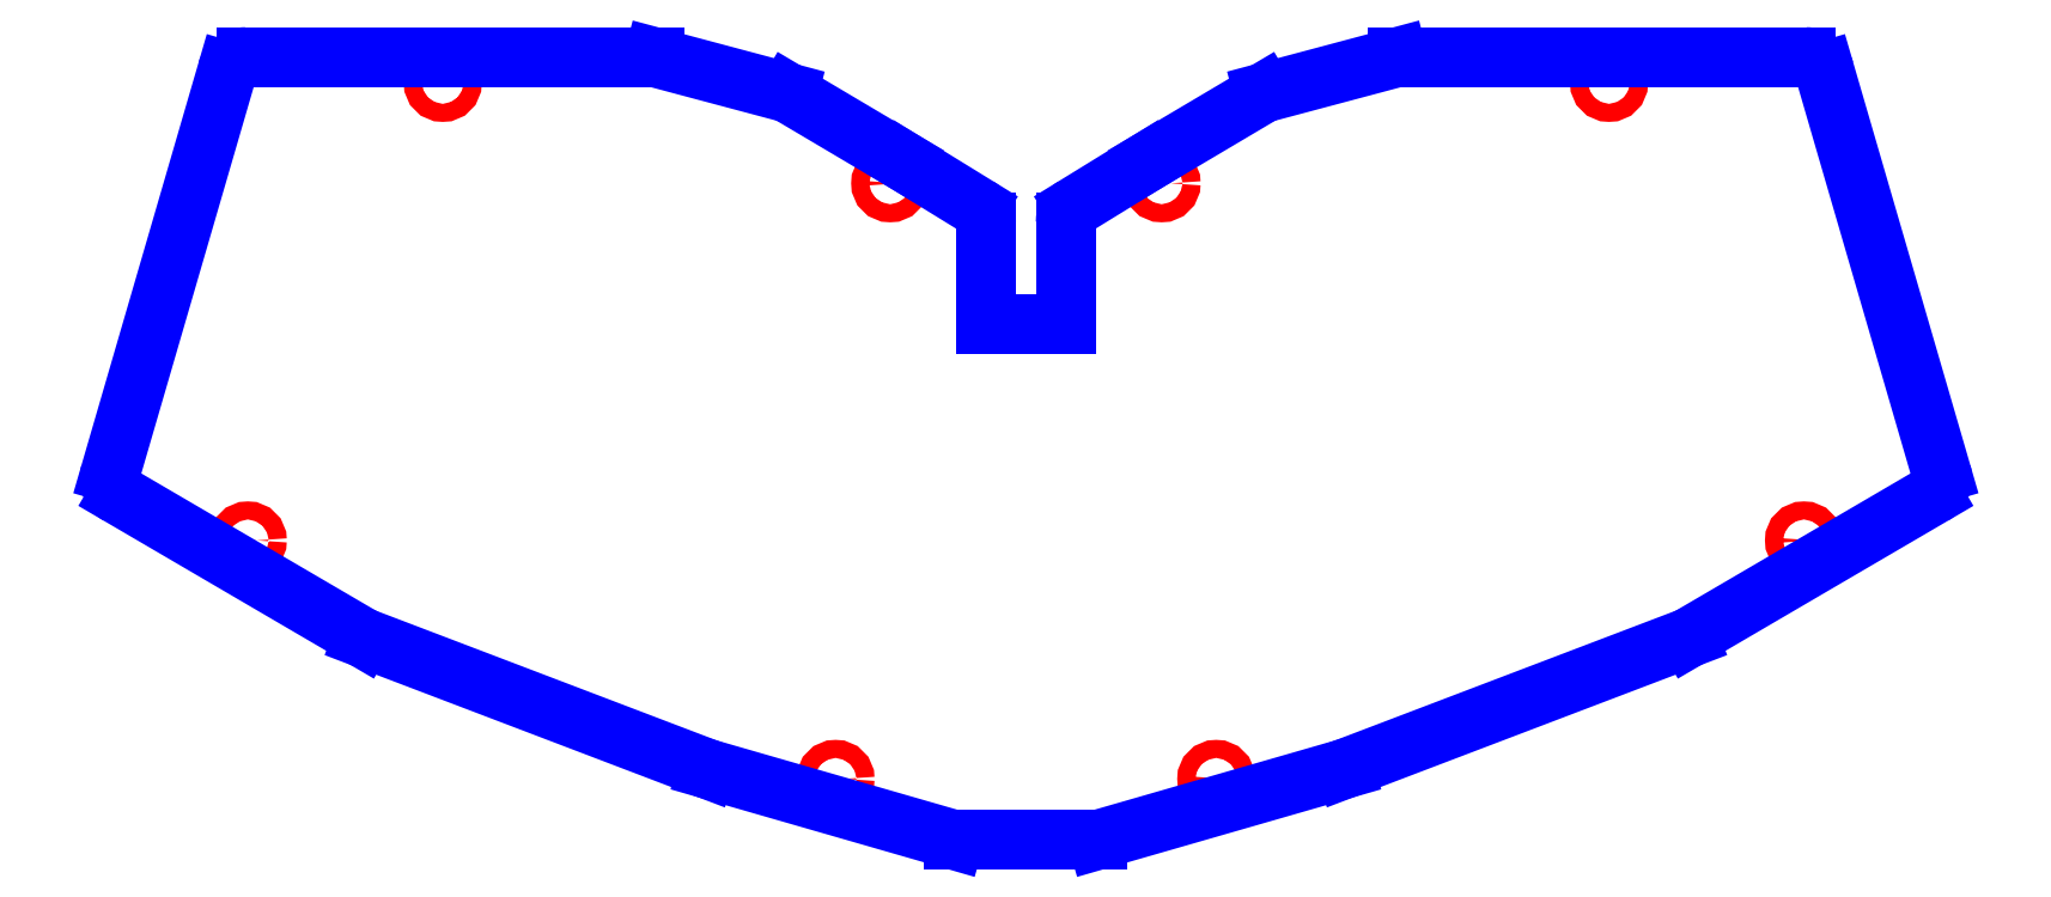
<metadata>
{"format":"dxf","ext":"dxf","renderer":"ezdxf+matplotlib","layout":"modelspace","background":"white","min_lineweight":24,"dpi":150}
</metadata>
<code>
0
SECTION
2
ENTITIES
0
CIRCLE
8
CUTOUTS
10
-122.6
20
-14.49
30
0
40
1.425
210
0
220
0
230
1
0
CIRCLE
8
CUTOUTS
10
91.92
20
57.66
30
0
40
1.425
210
0
220
0
230
1
0
CIRCLE
8
CUTOUTS
10
-91.92
20
57.66
30
0
40
1.425
210
0
220
0
230
1
0
CIRCLE
8
CUTOUTS
10
122.6
20
-14.49
30
0
40
1.425
210
0
220
0
230
1
0
CIRCLE
8
CUTOUTS
10
-30
20
-52.1
30
0
40
1.425
210
0
220
0
230
1
0
CIRCLE
8
CUTOUTS
10
21.4
20
41.82
30
0
40
1.425
210
0
220
0
230
1
0
CIRCLE
8
CUTOUTS
10
-21.4
20
41.82
30
0
40
1.425
210
0
220
0
230
1
0
CIRCLE
8
CUTOUTS
10
30
20
-52.1
30
0
40
1.425
210
0
220
0
230
1
0
LINE
8
PERIMETER
10
-50.18
20
-50.53
30
0
11
-11.3
21
-61.73
31
0
0
LINE
8
PERIMETER
10
-11.3
20
-61.73
30
0
11
11.3
21
-61.73
31
0
0
LINE
8
PERIMETER
10
11.3
20
-61.73
30
0
11
50.18
21
-50.53
31
0
0
LINE
8
PERIMETER
10
50.18
20
-50.53
30
0
11
104.5
21
-29.85
31
0
0
LINE
8
PERIMETER
10
104.5
20
-29.85
30
0
11
142.9
21
-7.358
31
0
0
ARC
8
PERIMETER
10
141.4
20
-4.703
30
0
40
3.075
210
-0
220
0
230
1
50
-59.68
51
16.21
0
LINE
8
PERIMETER
10
144.3
20
-3.845
30
0
11
125.9
21
59.52
31
0
0
ARC
8
PERIMETER
10
122.9
20
58.66
30
0
40
3.075
210
0
220
-0
230
1
50
16.21
51
90
0
LINE
8
PERIMETER
10
122.9
20
61.73
30
0
11
58.63
21
61.73
31
0
0
LINE
8
PERIMETER
10
58.63
20
61.73
30
0
11
37.48
21
56.09
31
0
0
LINE
8
PERIMETER
10
37.48
20
56.09
30
0
11
19.32
21
45.33
31
0
0
LINE
8
PERIMETER
10
19.32
20
45.33
30
0
11
7.738
21
38.2
31
0
0
ARC
8
PERIMETER
10
9.35
20
35.58
30
0
40
3.075
210
0
220
0
230
1
50
121.6
51
180
0
LINE
8
PERIMETER
10
6.275
20
35.58
30
0
11
6.275
21
19.7
31
0
0
LINE
8
PERIMETER
10
6.275
20
19.7
30
0
11
-6.275
21
19.7
31
0
0
LINE
8
PERIMETER
10
-6.275
20
19.7
30
0
11
-6.275
21
35.58
31
0
0
ARC
8
PERIMETER
10
-9.35
20
35.58
30
0
40
3.075
210
-0
220
0
230
1
50
0
51
58.39
0
LINE
8
PERIMETER
10
-7.738
20
38.2
30
0
11
-19.32
21
45.33
31
0
0
LINE
8
PERIMETER
10
-19.32
20
45.33
30
0
11
-37.48
21
56.09
31
0
0
LINE
8
PERIMETER
10
-37.48
20
56.09
30
0
11
-58.63
21
61.73
31
0
0
LINE
8
PERIMETER
10
-58.63
20
61.73
30
0
11
-122.9
21
61.73
31
0
0
ARC
8
PERIMETER
10
-122.9
20
58.66
30
0
40
3.075
210
0
220
-0
230
1
50
90
51
163.8
0
LINE
8
PERIMETER
10
-125.9
20
59.52
30
0
11
-144.3
21
-3.845
31
0
0
ARC
8
PERIMETER
10
-141.4
20
-4.703
30
0
40
3.075
210
0
220
0
230
1
50
163.8
51
239.7
0
LINE
8
PERIMETER
10
-142.9
20
-7.358
30
0
11
-104.5
21
-29.85
31
0
0
LINE
8
PERIMETER
10
-104.5
20
-29.85
30
0
11
-50.18
21
-50.53
31
0
0
ENDSEC
0
EOF

</code>
